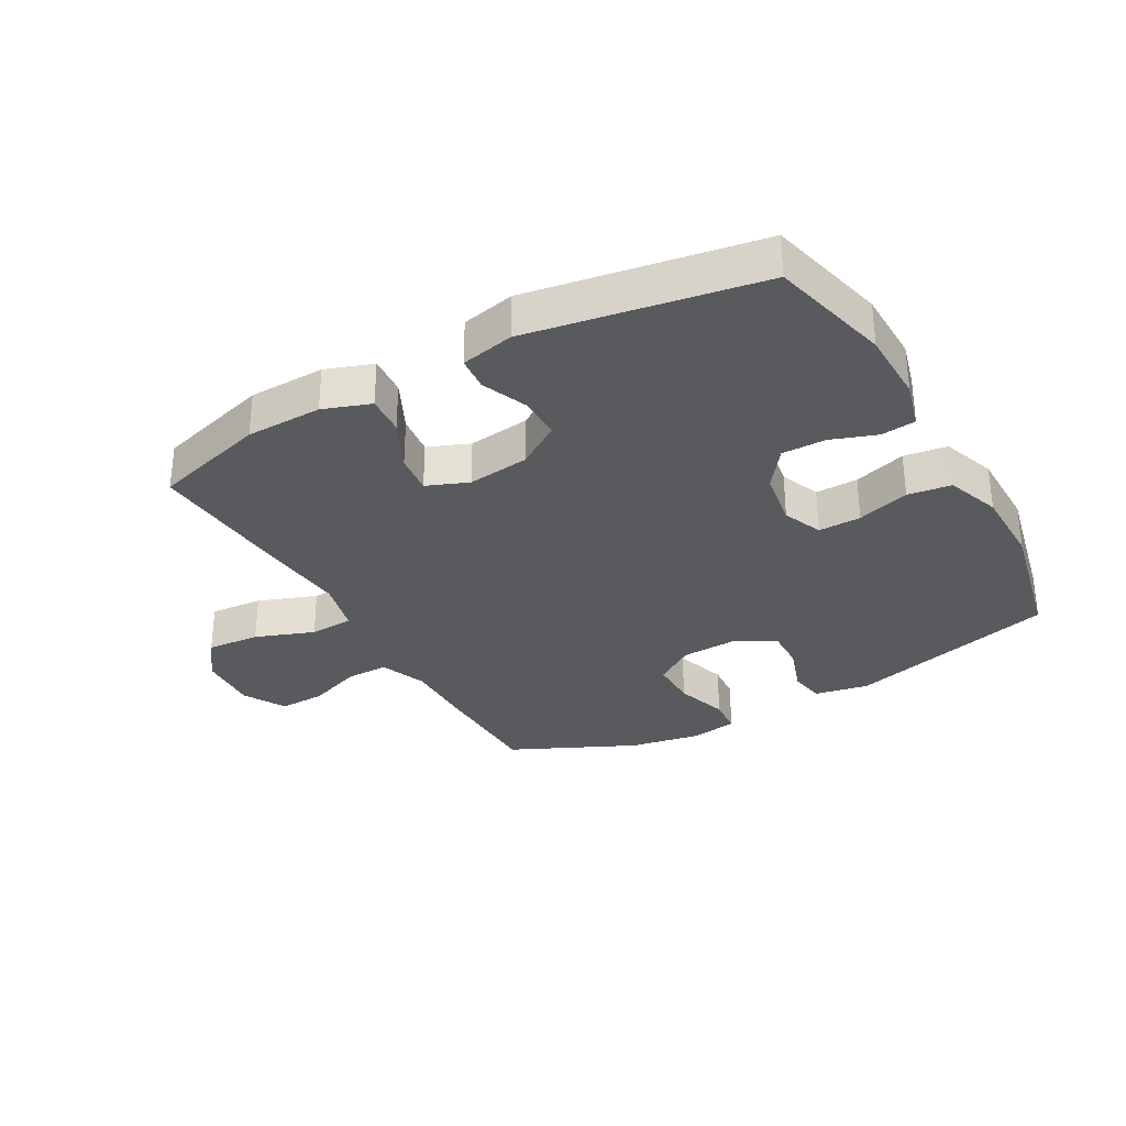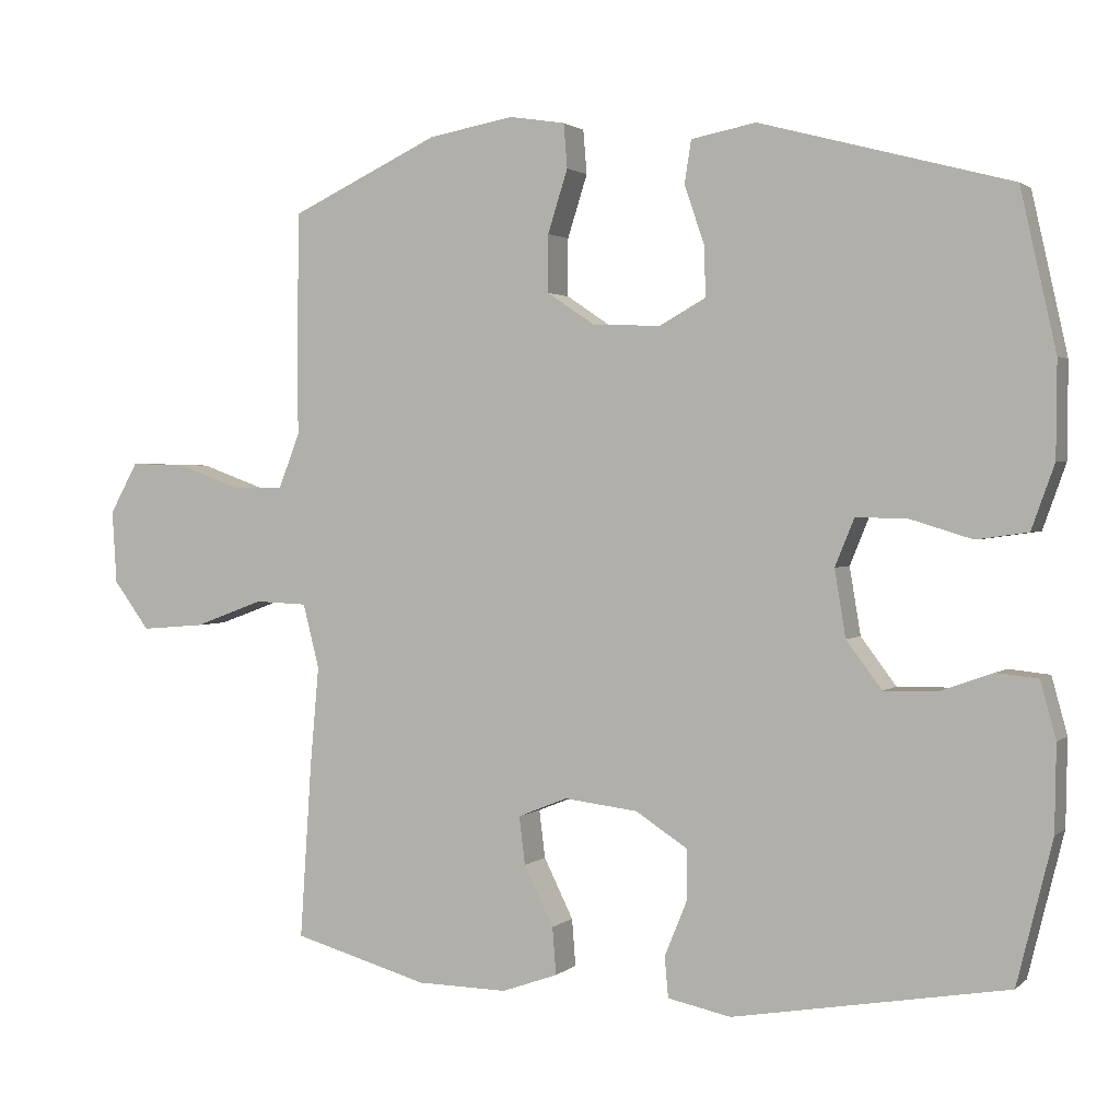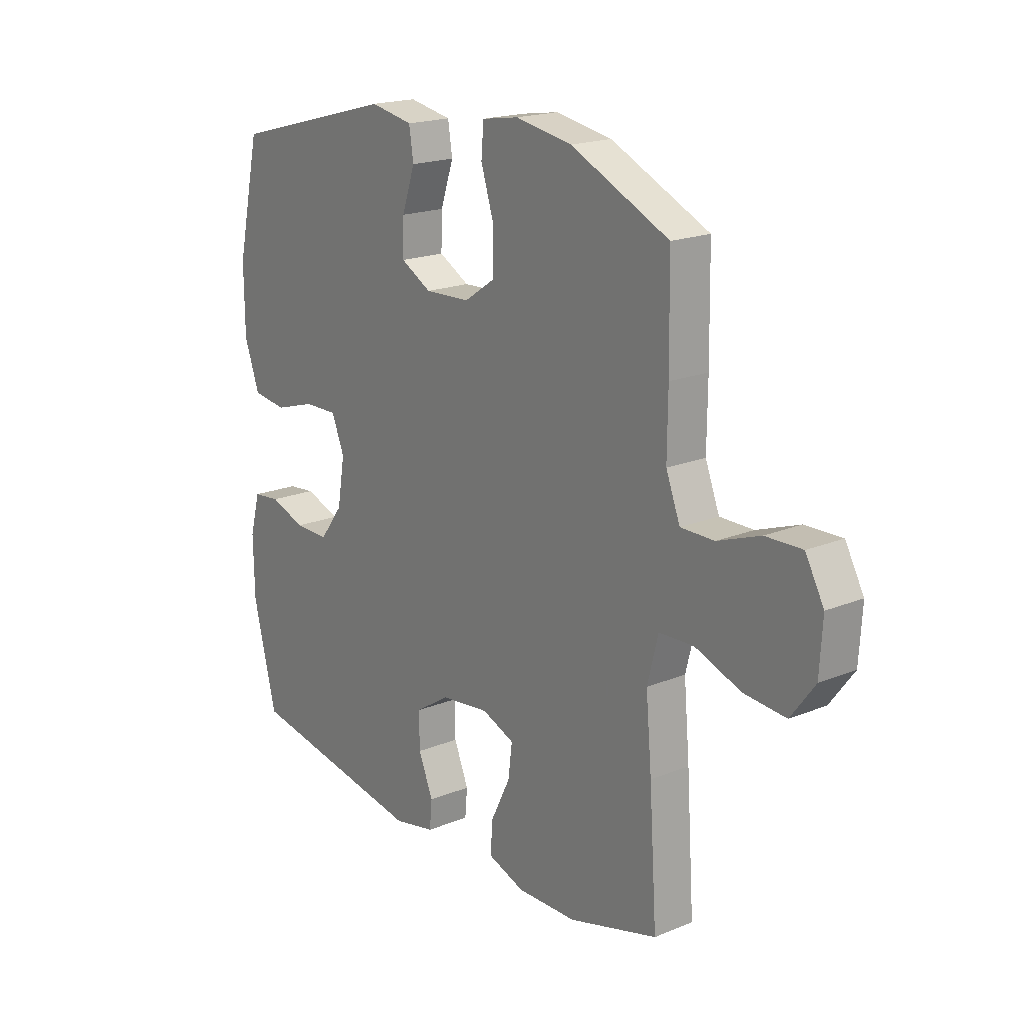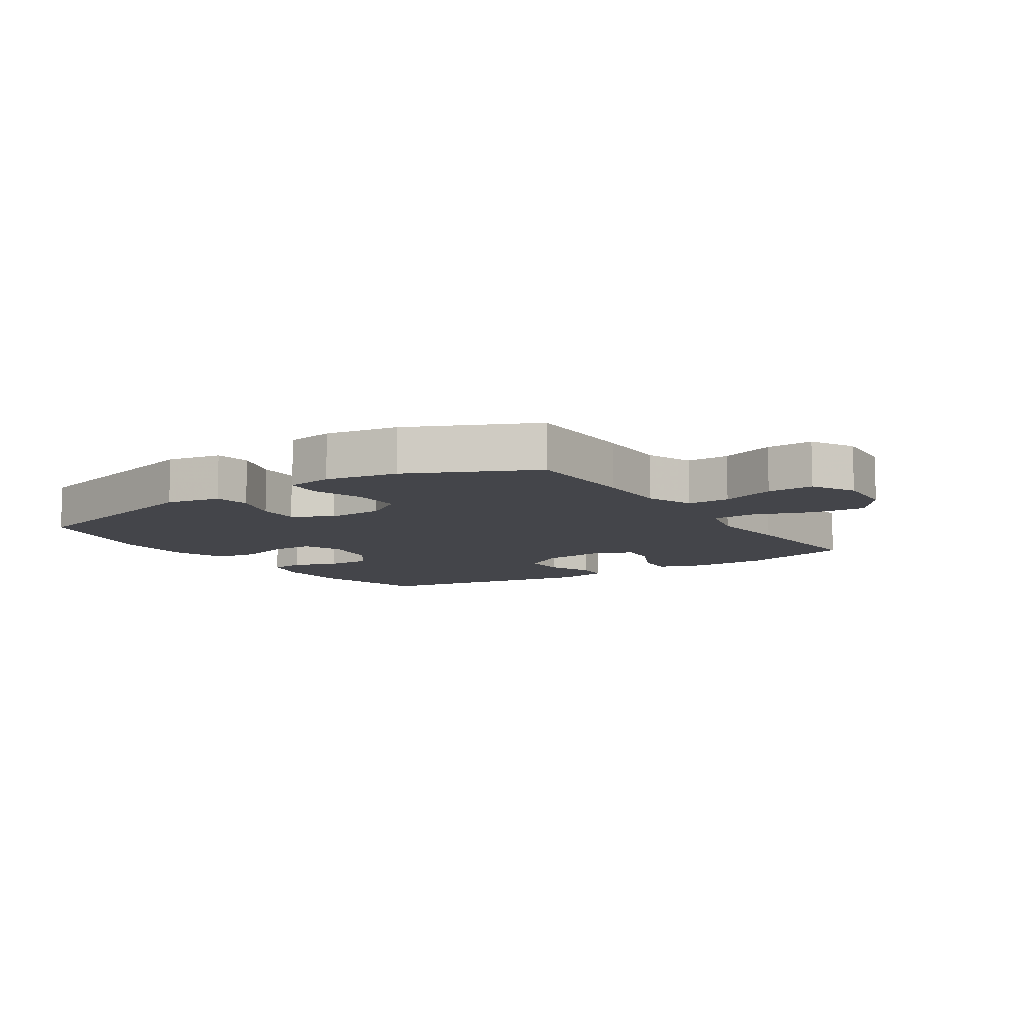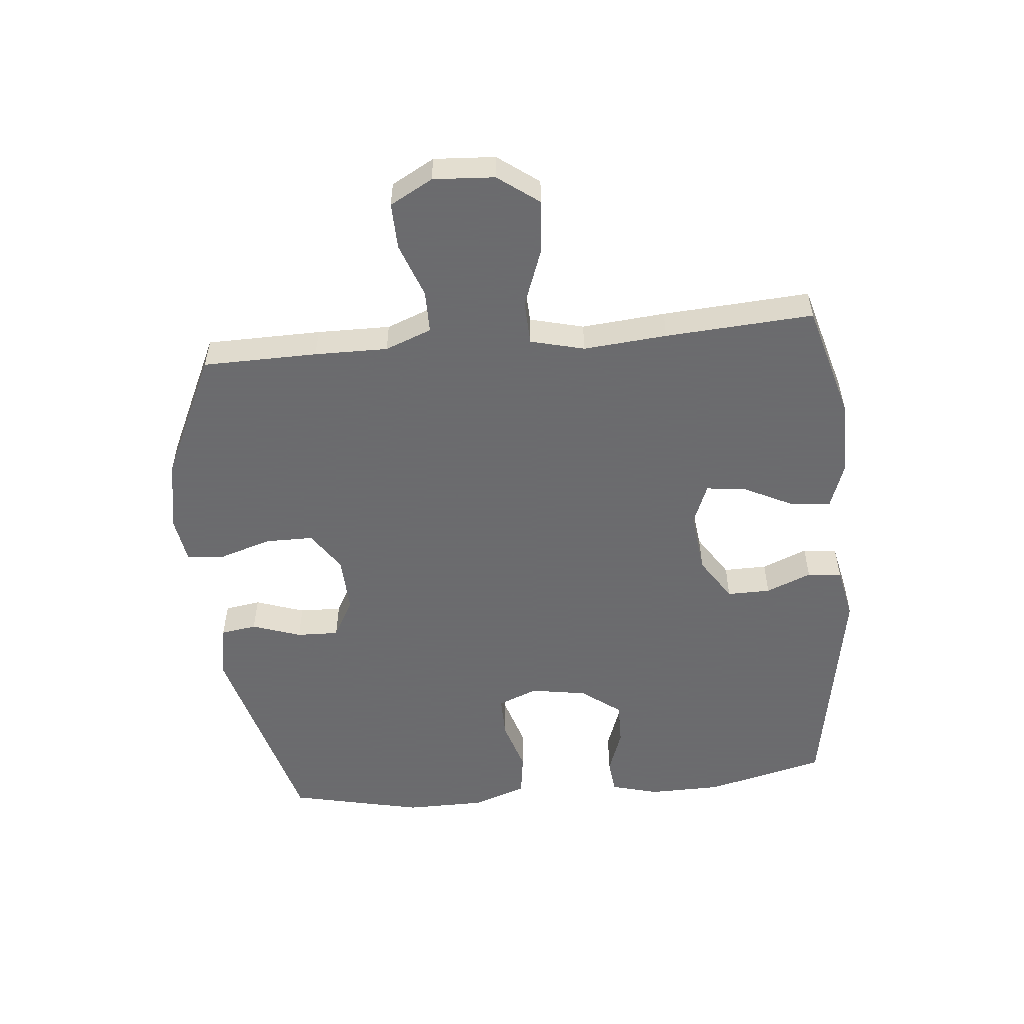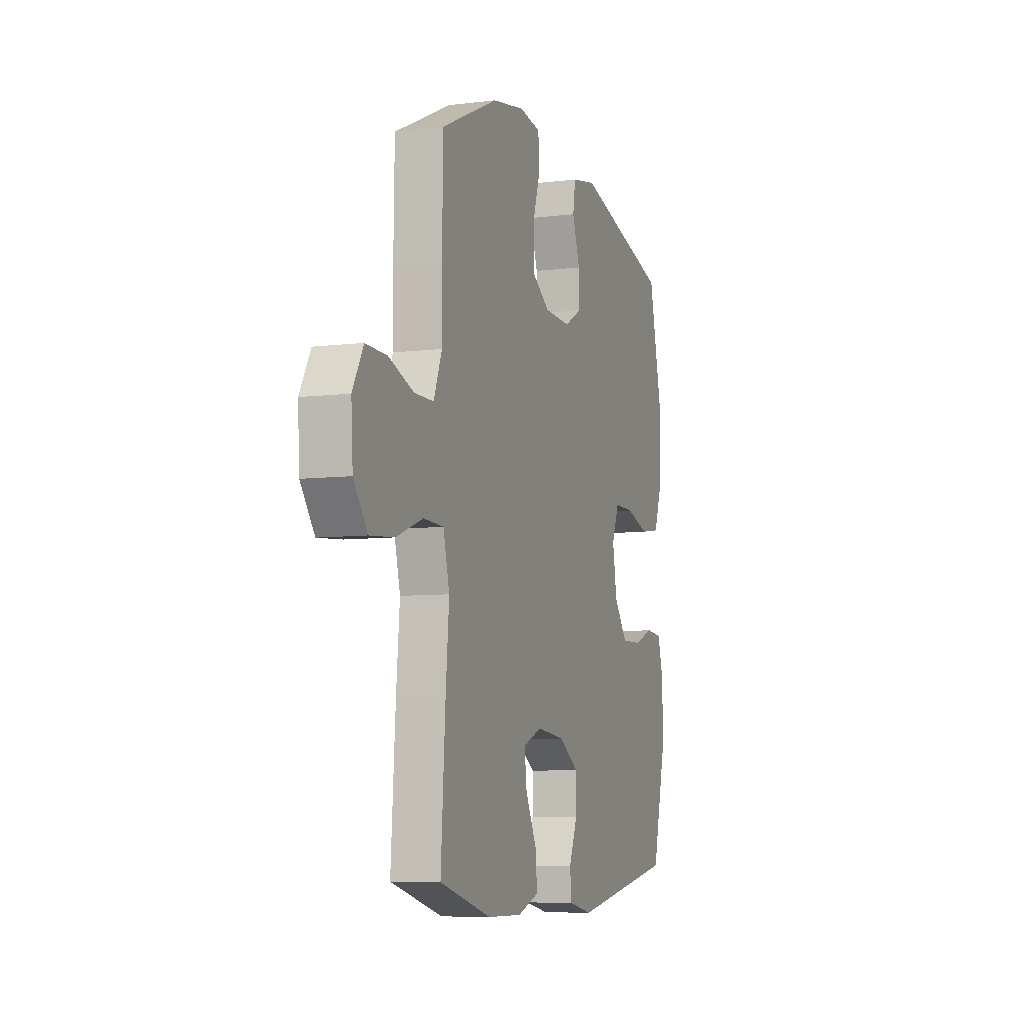
<metadata>
{"format":"obj","ext":"obj","renderer":"f3d","projection":"perspective","resolution":1024,"background":"white","views":[{"elev":-31.5,"azim":-150.5,"up":"+Y"},{"elev":1.8,"azim":-157.8,"up":"+Z"},{"elev":18.9,"azim":52.2,"up":"+Z"},{"elev":-9.2,"azim":33.5,"up":"+Y"},{"elev":-53.5,"azim":95.4,"up":"+Y"},{"elev":-7.2,"azim":109.5,"up":"+Z"}]}
</metadata>
<code>
v 0.5 0.07 0.5
v 0.503 0.07 0.315
v 0.502 0.07 0.197
v 0.531 0.07 0.122
v 0.6 0.07 0.122
v 0.688 0.07 0.154
v 0.763 0.07 0.156
v 0.801 0.07 0.087
v 0.795 0.07 -0.012
v 0.746 0.07 -0.078
v 0.66 0.07 -0.071
v 0.565 0.07 -0.036
v 0.494 0.07 -0.039
v 0.472 0.07 -0.126
v 0.484 0.07 -0.261
v 0.5 0.07 -0.5
v 0.316 0.07 -0.552
v 0.193 0.07 -0.554
v 0.117 0.07 -0.527
v 0.122 0.07 -0.463
v 0.162 0.07 -0.382
v 0.17 0.07 -0.317
v 0.103 0.07 -0.29
v 0.003 0.07 -0.302
v -0.068 0.07 -0.348
v -0.067 0.07 -0.418
v -0.037 0.07 -0.491
v -0.042 0.07 -0.546
v -0.128 0.07 -0.564
v -0.5 0.07 -0.5
v -0.548 0.07 -0.306
v -0.55 0.07 -0.189
v -0.529 0.07 -0.112
v -0.473 0.07 -0.106
v -0.4 0.07 -0.132
v -0.329 0.07 -0.133
v -0.281 0.07 -0.069
v -0.266 0.07 0.022
v -0.292 0.07 0.086
v -0.361 0.07 0.085
v -0.446 0.07 0.059
v -0.516 0.07 0.069
v -0.547 0.07 0.156
v -0.548 0.07 0.285
v -0.5 0.07 0.5
v -0.16 0.07 0.591
v -0.072 0.07 0.574
v -0.063 0.07 0.516
v -0.09 0.07 0.437
v -0.092 0.07 0.369
v -0.029 0.07 0.334
v 0.064 0.07 0.338
v 0.128 0.07 0.381
v 0.128 0.07 0.459
v 0.101 0.07 0.544
v 0.106 0.07 0.604
v 0.182 0.07 0.616
v 0.298 0.07 0.595
v 0.5 0 0.5
v 0.503 0 0.315
v 0.502 0 0.197
v 0.531 0 0.122
v 0.6 0 0.122
v 0.688 0 0.154
v 0.763 0 0.156
v 0.801 0 0.087
v 0.795 0 -0.012
v 0.746 0 -0.078
v 0.66 0 -0.071
v 0.565 0 -0.036
v 0.494 0 -0.039
v 0.472 0 -0.126
v 0.484 0 -0.261
v 0.5 0 -0.5
v 0.316 0 -0.552
v 0.193 0 -0.554
v 0.117 0 -0.527
v 0.122 0 -0.463
v 0.162 0 -0.382
v 0.17 0 -0.317
v 0.103 0 -0.29
v 0.003 0 -0.302
v -0.068 0 -0.348
v -0.067 0 -0.418
v -0.037 0 -0.491
v -0.042 0 -0.546
v -0.128 0 -0.564
v -0.5 0 -0.5
v -0.548 0 -0.306
v -0.55 0 -0.189
v -0.529 0 -0.112
v -0.473 0 -0.106
v -0.4 0 -0.132
v -0.329 0 -0.133
v -0.281 0 -0.069
v -0.266 0 0.022
v -0.292 0 0.086
v -0.361 0 0.085
v -0.446 0 0.059
v -0.516 0 0.069
v -0.547 0 0.156
v -0.548 0 0.285
v -0.5 0 0.5
v -0.16 0 0.591
v -0.072 0 0.574
v -0.063 0 0.516
v -0.09 0 0.437
v -0.092 0 0.369
v -0.029 0 0.334
v 0.064 0 0.338
v 0.128 0 0.381
v 0.128 0 0.459
v 0.101 0 0.544
v 0.106 0 0.604
v 0.182 0 0.616
v 0.298 0 0.595
f 1 2 3
f 58 1 3
f 57 58 3
f 56 57 3
f 55 56 3
f 54 55 3
f 53 54 3 4
f 52 53 4
f 51 52 4
f 47 48 49
f 46 47 49
f 45 46 49
f 44 45 49
f 43 44 49
f 42 43 49
f 41 42 49
f 40 41 49
f 39 40 49 50
f 38 39 50 51
f 33 34 35
f 32 33 35
f 31 32 35
f 30 31 35
f 29 30 35
f 28 29 35
f 27 28 35
f 26 27 35
f 25 26 35 36
f 24 25 36 37
f 19 20 21
f 18 19 21
f 17 18 21
f 16 17 21
f 15 16 21
f 14 15 21
f 13 14 21 22
f 10 11 12
f 9 10 12
f 8 9 12
f 7 8 12
f 6 7 12
f 5 6 12
f 4 5 12 13
f 51 4 13
f 38 51 13
f 37 38 13
f 24 37 13
f 23 24 13
f 13 22 23
f 61 60 59
f 61 59 116
f 61 116 115
f 61 115 114
f 61 114 113
f 61 113 112
f 62 61 112 111
f 62 111 110
f 62 110 109
f 107 106 105
f 107 105 104
f 107 104 103
f 107 103 102
f 107 102 101
f 107 101 100
f 107 100 99
f 107 99 98
f 108 107 98 97
f 109 108 97 96
f 93 92 91
f 93 91 90
f 93 90 89
f 93 89 88
f 93 88 87
f 93 87 86
f 93 86 85
f 93 85 84
f 94 93 84 83
f 95 94 83 82
f 79 78 77
f 79 77 76
f 79 76 75
f 79 75 74
f 79 74 73
f 79 73 72
f 80 79 72 71
f 70 69 68
f 70 68 67
f 70 67 66
f 70 66 65
f 70 65 64
f 70 64 63
f 71 70 63 62
f 71 62 109
f 71 109 96
f 71 96 95
f 71 95 82
f 71 82 81
f 81 80 71
f 1 59 60 2
f 2 60 61 3
f 3 61 62 4
f 4 62 63 5
f 5 63 64 6
f 6 64 65 7
f 7 65 66 8
f 8 66 67 9
f 9 67 68 10
f 10 68 69 11
f 11 69 70 12
f 12 70 71 13
f 13 71 72 14
f 14 72 73 15
f 15 73 74 16
f 16 74 75 17
f 17 75 76 18
f 18 76 77 19
f 19 77 78 20
f 20 78 79 21
f 21 79 80 22
f 22 80 81 23
f 23 81 82 24
f 24 82 83 25
f 25 83 84 26
f 26 84 85 27
f 27 85 86 28
f 28 86 87 29
f 29 87 88 30
f 30 88 89 31
f 31 89 90 32
f 32 90 91 33
f 33 91 92 34
f 34 92 93 35
f 35 93 94 36
f 36 94 95 37
f 37 95 96 38
f 38 96 97 39
f 39 97 98 40
f 40 98 99 41
f 41 99 100 42
f 42 100 101 43
f 43 101 102 44
f 44 102 103 45
f 45 103 104 46
f 46 104 105 47
f 47 105 106 48
f 48 106 107 49
f 49 107 108 50
f 50 108 109 51
f 51 109 110 52
f 52 110 111 53
f 53 111 112 54
f 54 112 113 55
f 55 113 114 56
f 56 114 115 57
f 57 115 116 58
f 58 116 59 1

</code>
